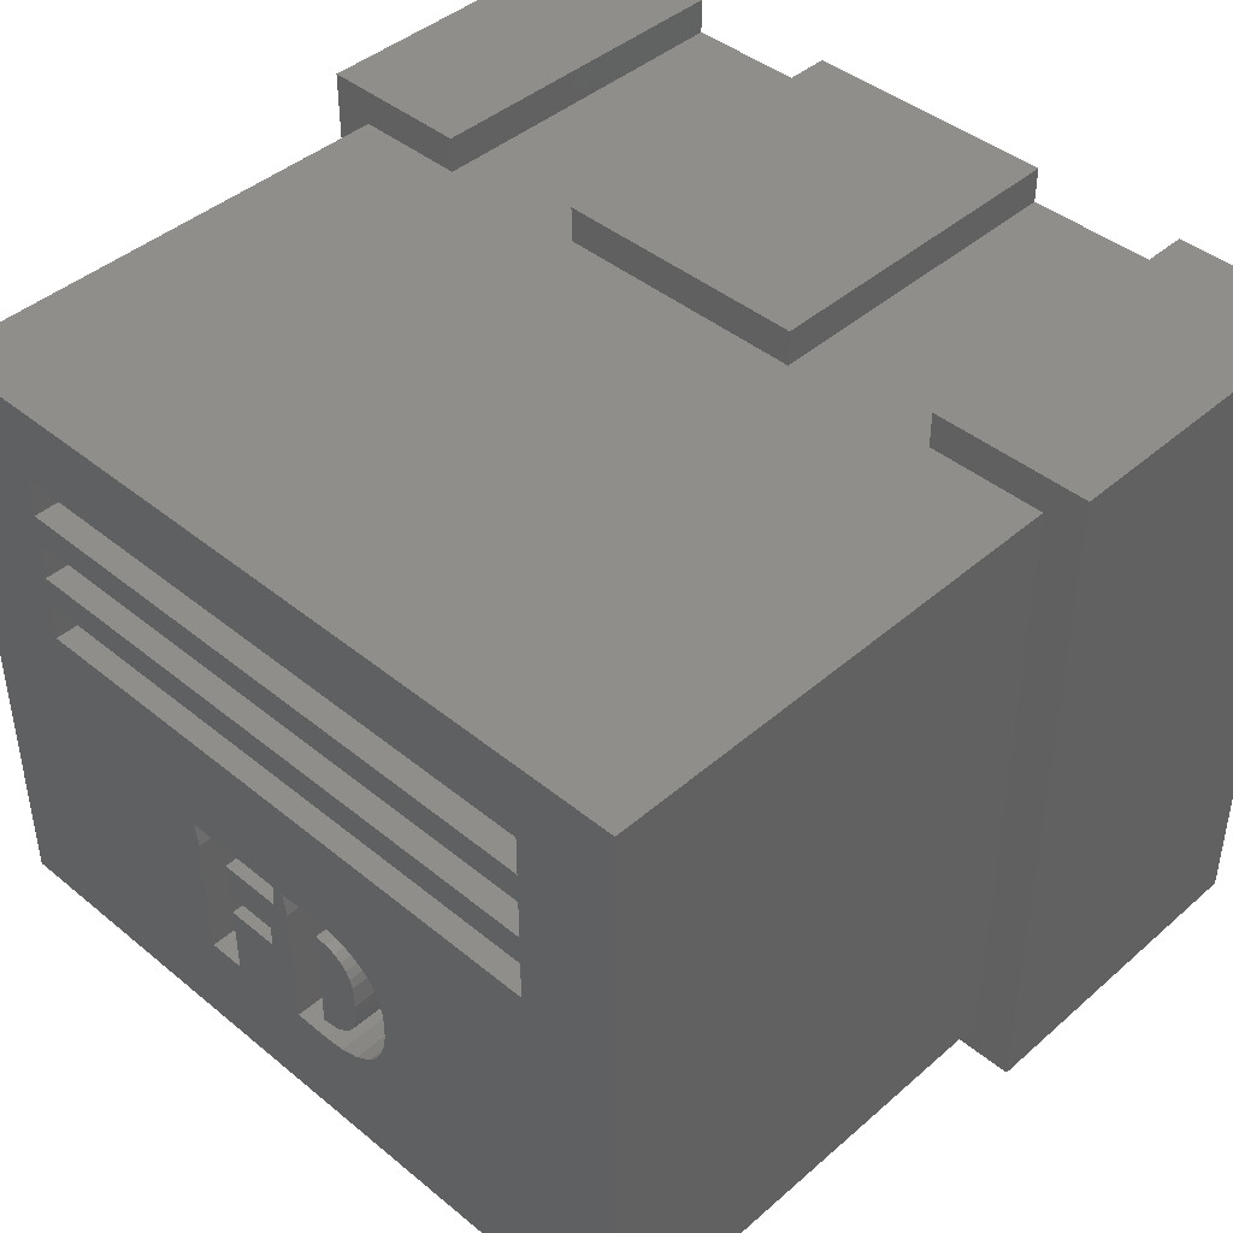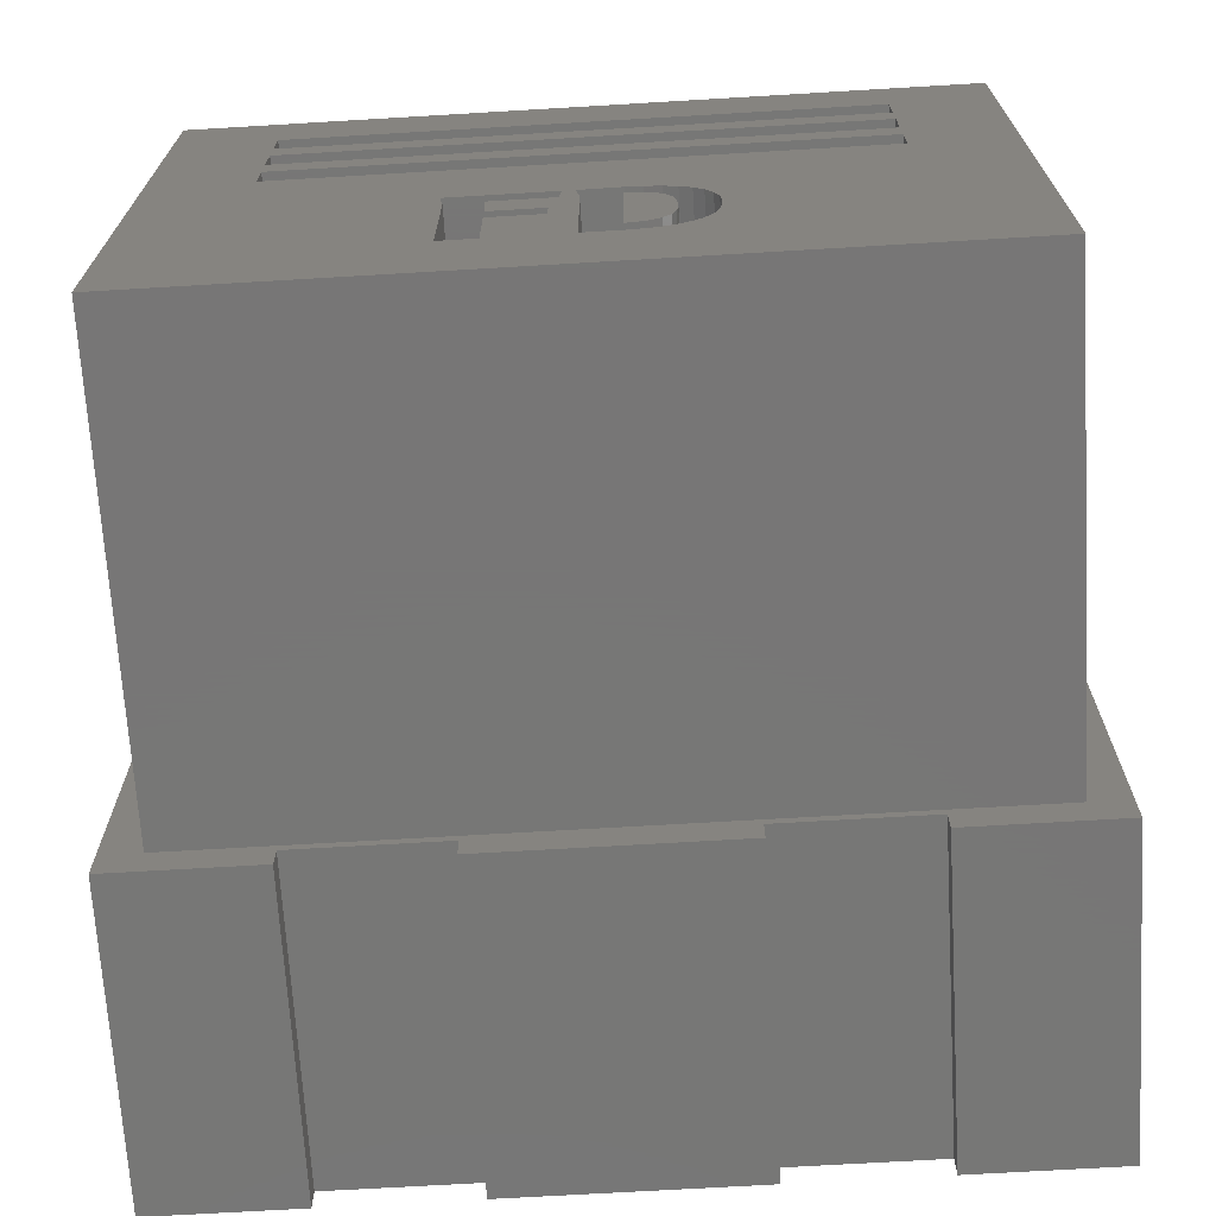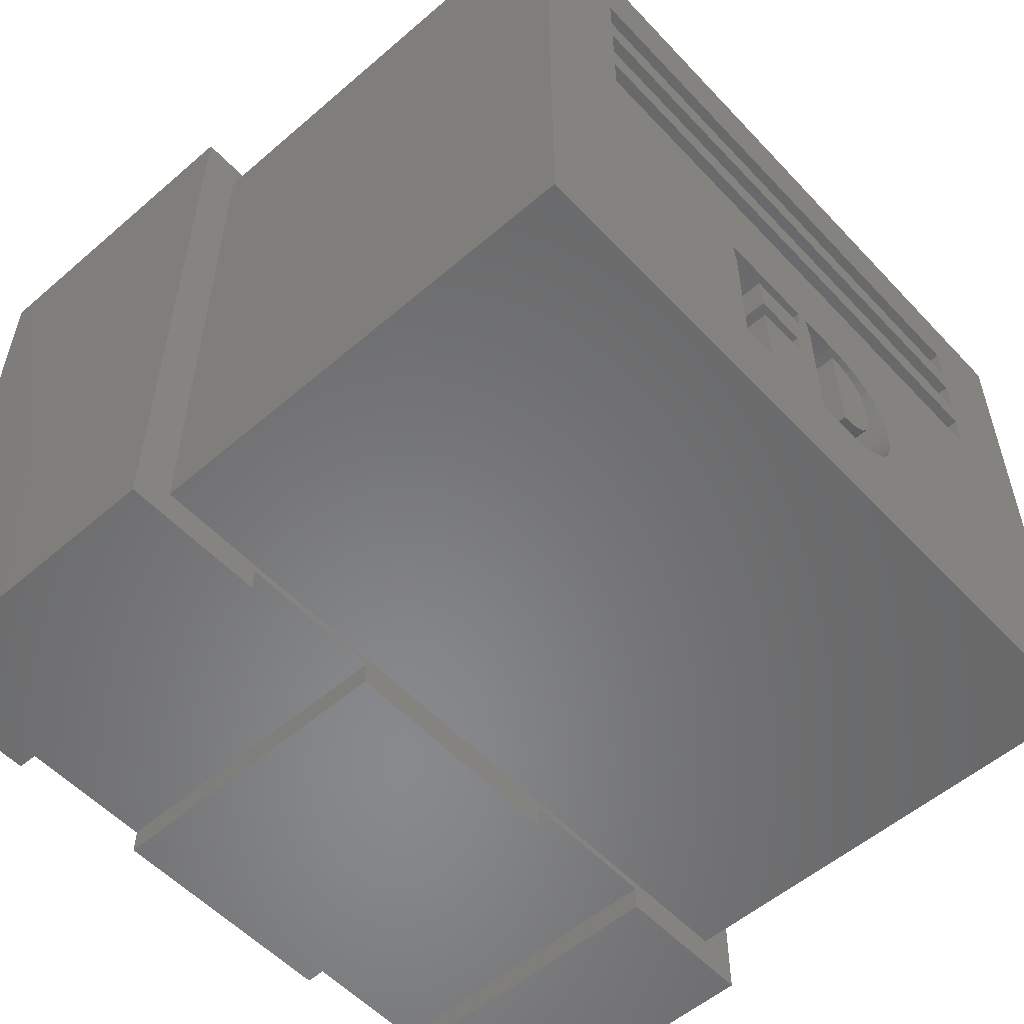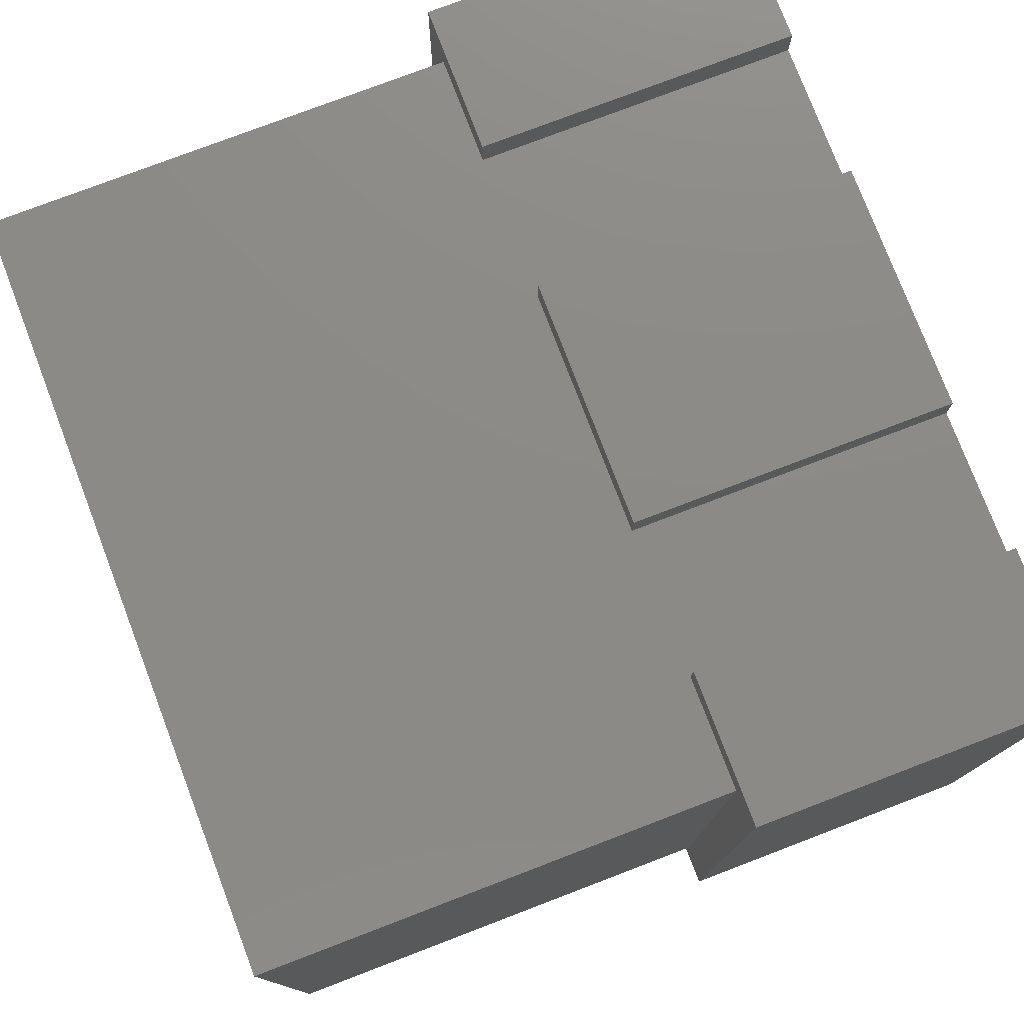
<metadata>
{"format":"stl","ext":"stl","renderer":"f3d","projection":"perspective","resolution":1024,"background":"white","views":[{"elev":42.9,"azim":44.2,"up":"+Y"},{"elev":-69.2,"azim":3.4,"up":"+Y"},{"elev":-55.1,"azim":-47.8,"up":"+Y"},{"elev":77.3,"azim":69.1,"up":"+Y"}]}
</metadata>
<code>
# stl→obj: 271 verts, 554 faces
v 17.12 8.824 0
v 14.03 8.124 0
v 14.03 8.824 0
v 15.32 7.2 0
v 15.32 -3.3 0
v 3.029 -4.476 0
v 1.816 -3.3 0
v 6.029 -4.476 0
v 6.029 -5 0
v 11.03 -4.476 0
v 14.03 -4.476 0
v 14.03 -5 0
v 17.12 -5 0
v 15.32 2.45 0
v 12.57 1.45 0
v 12.57 2.45 0
v 15.32 1.45 0
v 0.01575 8.824 0
v 1.816 7.2 0
v 0.01575 -5 0
v 3.029 8.824 0
v 3.029 8.124 0
v 6.029 8.124 0
v 11.03 8.124 0
v 11.03 8.824 0
v 4.566 2.45 0
v 1.816 1.45 0
v 1.816 2.45 0
v 4.566 1.45 0
v 6.029 8.824 0
v 3.029 -5 0
v 11.03 -5 0
v 12.57 2.45 2.5
v 12.57 1.45 2.5
v 4.566 1.45 2.5
v 4.566 2.45 2.5
v 3.029 8.824 6.5
v 3.029 8.124 6.5
v 0.8158 8.124 16
v 0.8158 8.124 6.5
v 6.029 8.124 6.5
v 11.03 8.124 6.5
v 14.03 8.124 6.5
v 16.32 8.124 6.5
v 16.32 8.124 16
v 0.01575 8.824 6.5
v 3.029 -5 6.5
v 0.8158 -4.3 6.5
v 0.01575 -5 6.5
v 3.029 -4.476 6.5
v 16.32 -4.3 6.5
v 6.029 -4.476 6.5
v 11.03 -4.476 6.5
v 6.029 -5 6.5
v 11.03 -5 6.5
v 14.03 -4.476 6.5
v 17.12 -5 6.5
v 14.03 -5 6.5
v 14.03 8.824 6.5
v 17.12 8.824 6.5
v 11.03 8.824 6.5
v 6.029 8.824 6.5
v 0.8158 -4.3 16
v 8.05 -0.4012 16
v 6.987 0.05065 16
v 6.987 -0.4012 16
v 2.816 3 16
v 6.259 -2.3 16
v 16.32 -4.3 16
v 2.816 3.8 16
v 6.187 0.8093 16
v 6.259 0.318 16
v 6.987 -2.3 16
v 8.566 -2.3 16
v 6.987 -0.8428 16
v 8.05 -0.8428 16
v 8.208 0.3367 16
v 8.264 0.8093 16
v 8.495 0.7948 16
v 9.295 -2.3 16
v 9.718 -2.26 16
v 10.1 -2.134 16
v 10.44 -1.915 16
v 10.58 -1.769 16
v 10.7 -1.596 16
v 10.79 -1.397 16
v 10.87 -1.169 16
v 10.91 -0.913 16
v 10.93 -0.6272 16
v 14.32 3 16
v 14.32 3.8 16
v 14.32 4.4 16
v 14.32 5.2 16
v 14.32 5.8 16
v 14.32 6.6 16
v 2.816 6.6 16
v 2.816 5.2 16
v 2.816 5.8 16
v 2.816 4.4 16
v 8.711 0.8114 16
v 8.936 0.8217 16
v 9.145 0.828 16
v 9.312 0.83 16
v 9.647 0.8096 16
v 9.956 0.7482 16
v 10.23 0.643 16
v 10.47 0.4911 16
v 10.66 0.2906 16
v 10.8 0.03923 16
v 10.9 -0.2657 16
v 8.566 0.316 16
v 6.956 0.3367 16
v 15.32 1.45 6.5
v 1.816 1.45 6.5
v 8.566 1.45 11.5
v 1.816 -3.3 6.5
v 15.32 -3.3 6.5
v 8.566 -3.3 11.5
v 1.816 7.2 13
v 1.816 2.45 13
v 2.816 2.45 15
v 14.32 2.45 13
v 2.816 2.45 13
v 14.32 2.45 15
v 15.32 2.45 13
v 15.32 7.2 13
v 14.32 7.2 15
v 2.816 7.2 13
v 14.32 7.2 13
v 2.816 7.2 15
v 14.32 3 15
v 14.32 4.4 15
v 14.32 5.8 15
v 14.32 3.8 15
v 14.32 5.2 15
v 14.32 6.6 15
v 2.816 3 15
v 2.816 3.8 15
v 2.816 4.4 15
v 2.816 5.2 15
v 2.816 5.8 15
v 2.816 6.6 15
v 10.9 -0.2657 15.88
v 10.93 -0.6272 15.88
v 10.91 -0.913 15.88
v 10.87 -1.169 15.88
v 10.79 -1.397 15.88
v 10.7 -1.596 15.88
v 10.58 -1.769 15.88
v 10.44 -1.915 15.88
v 10.1 -2.134 15.88
v 9.718 -2.26 15.88
v 9.295 -2.3 15.88
v 8.566 -2.3 15.88
v 8.566 0.316 15.88
v 8.495 0.7948 15.88
v 8.711 0.8114 15.88
v 8.936 0.8217 15.88
v 9.145 0.828 15.88
v 9.312 0.83 15.88
v 9.647 0.8096 15.88
v 9.956 0.7482 15.88
v 10.23 0.643 15.88
v 10.47 0.4911 15.88
v 10.66 0.2906 15.88
v 10.8 0.03923 15.88
v 6.187 0.8093 15.87
v 8.264 0.8093 15.87
v 8.208 0.3367 15.87
v 6.956 0.3367 15.87
v 6.987 0.05065 15.87
v 6.987 -0.4012 15.87
v 8.05 -0.4012 15.87
v 8.05 -0.8428 15.87
v 6.987 -0.8428 15.87
v 6.987 -2.3 15.87
v 6.259 -2.3 15.87
v 6.259 0.318 15.87
v 15.32 1.45 13
v 14.32 1.45 13
v 14.32 1.45 15.02
v 2.816 1.45 13
v 2.816 1.45 15.02
v 1.816 1.45 13
v 1.816 -3.3 13
v 2.816 -3.3 15.02
v 14.32 -3.3 13
v 2.816 -3.3 13
v 14.32 -3.3 15.02
v 15.32 -3.3 13
v 10.93 -0.6272 15.02
v 10.9 -0.2657 15.02
v 10.91 -0.913 15.02
v 10.87 -1.169 15.02
v 10.79 -1.397 15.02
v 10.7 -1.596 15.02
v 10.58 -1.769 15.02
v 10.44 -1.915 15.02
v 10.1 -2.134 15.02
v 9.718 -2.26 15.02
v 9.295 -2.3 15.02
v 8.566 -2.3 15.02
v 8.566 0.316 15.02
v 8.495 0.7948 15.02
v 8.711 0.8114 15.02
v 8.936 0.8217 15.02
v 9.145 0.828 15.02
v 9.312 0.83 15.02
v 9.647 0.8096 15.02
v 9.956 0.7482 15.02
v 10.23 0.643 15.02
v 10.47 0.4911 15.02
v 10.66 0.2906 15.02
v 10.8 0.03923 15.02
v 6.187 0.8093 15.02
v 8.264 0.8093 15.02
v 8.208 0.3367 15.02
v 6.956 0.3367 15.02
v 6.987 0.05065 15.02
v 6.987 -0.4012 15.02
v 8.05 -0.4012 15.02
v 8.05 -0.8428 15.02
v 6.987 -0.8428 15.02
v 6.987 -2.3 15.02
v 6.259 -2.3 15.02
v 6.259 0.318 15.02
v 9.549 0.3525 16
v 9.751 0.2942 15.88
v 9.549 0.3525 15.88
v 9.751 0.2942 16
v 9.751 0.2942 15.02
v 9.549 0.3525 15.02
v 9.295 0.3719 16
v 9.295 0.3719 15.88
v 9.663 -1.748 16
v 9.293 0.03613 16
v 9.293 -1.823 16
v 9.916 -1.594 16
v 9.908 0.2007 16
v 10.03 0.07552 16
v 10.07 -1.387 16
v 10.11 -0.07891 16
v 10.16 -1.15 16
v 10.16 -0.2603 16
v 10.19 -0.9081 16
v 10.2 -0.6873 16
v 9.908 0.2007 15.88
v 9.295 0.3719 15.02
v 9.293 -1.823 15.02
v 9.293 0.03613 15.02
v 9.663 -1.748 15.02
v 9.916 -1.594 15.02
v 9.908 0.2007 15.02
v 10.03 0.07552 15.02
v 10.07 -1.387 15.02
v 10.11 -0.07891 15.02
v 10.16 -1.15 15.02
v 10.16 -0.2603 15.02
v 10.19 -0.9081 15.02
v 10.2 -0.6873 15.02
v 9.293 0.03613 15.88
v 9.293 -1.823 15.88
v 9.663 -1.748 15.88
v 9.916 -1.594 15.88
v 10.07 -1.387 15.88
v 10.16 -1.15 15.88
v 10.19 -0.9081 15.88
v 10.2 -0.6873 15.88
v 10.16 -0.2603 15.88
v 10.11 -0.07891 15.88
v 10.03 0.07552 15.88
f 1 2 3
f 2 1 4
f 4 1 5
f 5 6 7
f 6 5 8
f 8 5 9
f 9 5 10
f 10 5 11
f 11 5 12
f 12 5 13
f 13 5 1
f 14 15 16
f 15 14 17
f 17 14 4
f 17 4 5
f 18 19 20
f 19 18 21
f 19 21 22
f 19 22 4
f 4 22 23
f 4 23 24
f 24 23 25
f 4 24 2
f 26 27 28
f 27 26 29
f 25 23 30
f 20 7 31
f 7 20 19
f 7 19 28
f 7 28 27
f 31 7 6
f 32 9 10
f 33 15 34
f 15 33 16
f 26 35 29
f 35 26 36
f 33 35 36
f 35 33 34
f 22 37 38
f 37 22 21
f 39 38 40
f 38 39 41
f 41 39 42
f 42 39 43
f 43 39 44
f 44 39 45
f 42 2 24
f 2 42 43
f 38 23 22
f 23 38 41
f 46 21 18
f 21 46 37
f 47 48 49
f 48 47 50
f 48 50 51
f 51 50 52
f 51 52 53
f 53 52 54
f 53 54 55
f 51 53 56
f 46 40 37
f 40 46 49
f 40 49 48
f 37 40 38
f 57 56 58
f 56 57 51
f 51 57 44
f 44 59 43
f 59 44 60
f 60 44 57
f 59 2 43
f 2 59 3
f 24 61 42
f 61 24 25
f 42 62 41
f 62 42 61
f 62 23 41
f 23 62 30
f 39 48 63
f 48 39 40
f 64 65 66
f 63 67 39
f 67 63 68
f 68 63 69
f 39 67 70
f 67 68 71
f 71 68 72
f 68 69 73
f 73 69 74
f 73 74 75
f 75 74 76
f 76 74 64
f 64 74 77
f 77 74 78
f 78 74 79
f 74 69 80
f 80 69 81
f 81 69 82
f 82 69 83
f 83 69 84
f 84 69 85
f 85 69 86
f 86 69 87
f 87 69 88
f 88 69 89
f 89 69 90
f 90 69 91
f 91 69 92
f 92 69 93
f 93 69 94
f 94 69 95
f 39 96 45
f 96 39 97
f 97 39 70
f 96 97 98
f 45 96 95
f 45 95 69
f 93 98 97
f 98 93 94
f 70 99 97
f 99 70 91
f 99 91 92
f 71 90 67
f 90 71 78
f 90 78 79
f 90 79 100
f 90 100 101
f 90 101 102
f 90 102 103
f 90 103 104
f 90 104 105
f 90 105 106
f 90 106 107
f 90 107 108
f 90 108 109
f 90 109 110
f 90 110 89
f 111 79 74
f 65 77 112
f 77 65 64
f 51 45 69
f 45 51 44
f 62 25 30
f 25 62 61
f 59 1 3
f 1 59 60
f 13 60 57
f 60 13 1
f 57 12 13
f 12 57 58
f 56 12 58
f 12 56 11
f 56 10 11
f 10 56 53
f 32 53 55
f 53 32 10
f 55 9 32
f 9 55 54
f 52 9 54
f 9 52 8
f 52 6 8
f 6 52 50
f 31 50 47
f 50 31 6
f 47 20 31
f 20 47 49
f 46 20 49
f 20 46 18
f 113 15 17
f 15 113 34
f 34 113 35
f 35 27 29
f 27 35 114
f 114 35 113
f 114 113 115
f 27 116 7
f 116 27 114
f 116 5 7
f 5 116 117
f 117 116 118
f 117 17 5
f 17 117 113
f 28 119 120
f 119 28 19
f 120 26 28
f 26 120 36
f 36 120 33
f 121 122 123
f 122 121 124
f 33 14 16
f 14 33 125
f 125 33 120
f 125 120 123
f 125 123 122
f 126 14 125
f 14 126 4
f 127 128 129
f 128 127 130
f 126 19 4
f 19 126 119
f 119 126 129
f 119 129 128
f 69 48 51
f 48 69 63
f 91 131 90
f 93 132 92
f 95 133 94
f 131 122 124
f 122 131 129
f 129 131 134
f 134 131 91
f 129 134 132
f 129 132 135
f 135 132 93
f 129 135 133
f 129 133 136
f 136 133 95
f 129 136 127
f 67 131 137
f 131 67 90
f 128 121 123
f 121 128 137
f 137 128 138
f 137 138 67
f 138 128 139
f 139 128 140
f 139 140 99
f 140 128 141
f 141 128 98
f 98 128 142
f 142 128 130
f 96 98 142
f 97 99 140
f 70 67 138
f 91 138 134
f 138 91 70
f 99 132 139
f 132 99 92
f 93 140 135
f 140 93 97
f 98 133 141
f 133 98 94
f 95 142 136
f 142 95 96
f 89 143 144
f 143 89 110
f 89 145 88
f 145 89 144
f 87 145 146
f 145 87 88
f 86 146 147
f 146 86 87
f 86 148 85
f 148 86 147
f 85 149 84
f 149 85 148
f 83 149 150
f 149 83 84
f 82 150 151
f 150 82 83
f 81 151 152
f 151 81 82
f 80 152 153
f 152 80 81
f 74 153 154
f 153 74 80
f 155 74 154
f 74 155 111
f 156 111 155
f 111 156 79
f 100 156 157
f 156 100 79
f 101 157 158
f 157 101 100
f 102 158 159
f 158 102 101
f 103 159 160
f 159 103 102
f 104 160 161
f 160 104 103
f 105 161 162
f 161 105 104
f 106 162 163
f 162 106 105
f 107 163 164
f 163 107 106
f 108 164 165
f 164 108 107
f 109 165 166
f 165 109 108
f 110 166 143
f 166 110 109
f 78 167 168
f 167 78 71
f 77 168 169
f 168 77 78
f 112 169 170
f 169 112 77
f 65 170 171
f 170 65 112
f 65 172 66
f 172 65 171
f 64 172 173
f 172 64 66
f 64 174 76
f 174 64 173
f 75 174 175
f 174 75 76
f 75 176 73
f 176 75 175
f 68 176 177
f 176 68 73
f 178 68 177
f 68 178 72
f 167 72 178
f 72 167 71
f 179 115 113
f 115 179 180
f 181 182 180
f 182 181 183
f 115 184 114
f 184 115 180
f 184 180 182
f 116 184 185
f 184 116 114
f 185 118 116
f 186 187 188
f 187 186 189
f 118 190 117
f 190 118 185
f 190 185 188
f 190 188 187
f 179 117 190
f 117 179 113
f 128 120 119
f 120 128 123
f 131 121 137
f 121 131 124
f 126 122 129
f 122 126 125
f 127 142 130
f 142 127 136
f 141 135 140
f 135 141 133
f 132 138 139
f 138 132 134
f 143 191 144
f 191 143 192
f 144 193 145
f 193 144 191
f 145 194 146
f 194 145 193
f 146 195 147
f 195 146 194
f 147 196 148
f 196 147 195
f 148 197 149
f 197 148 196
f 149 198 150
f 198 149 197
f 151 198 199
f 198 151 150
f 152 199 200
f 199 152 151
f 201 152 200
f 152 201 153
f 154 201 202
f 201 154 153
f 203 154 202
f 154 203 155
f 204 155 203
f 155 204 156
f 157 204 205
f 204 157 156
f 158 205 206
f 205 158 157
f 159 206 207
f 206 159 158
f 208 159 207
f 159 208 160
f 161 208 209
f 208 161 160
f 162 209 210
f 209 162 161
f 163 210 211
f 210 163 162
f 164 211 212
f 211 164 163
f 164 213 165
f 213 164 212
f 165 214 166
f 214 165 213
f 166 192 143
f 192 166 214
f 168 215 216
f 215 168 167
f 168 217 169
f 217 168 216
f 170 217 218
f 217 170 169
f 170 219 171
f 219 170 218
f 171 220 172
f 220 171 219
f 173 220 221
f 220 173 172
f 173 222 174
f 222 173 221
f 175 222 223
f 222 175 174
f 175 224 176
f 224 175 223
f 177 224 225
f 224 177 176
f 226 177 225
f 177 226 178
f 215 178 226
f 178 215 167
f 179 187 180
f 187 179 190
f 189 180 187
f 180 189 181
f 222 224 223
f 217 219 218
f 219 217 221
f 221 217 222
f 183 215 186
f 215 183 181
f 215 181 216
f 216 181 204
f 204 181 205
f 205 181 206
f 206 181 207
f 207 181 208
f 208 181 209
f 209 181 210
f 210 181 211
f 211 181 212
f 212 181 213
f 213 181 214
f 214 181 192
f 192 181 191
f 186 225 189
f 225 186 215
f 225 215 226
f 189 225 224
f 189 224 202
f 202 224 222
f 202 222 217
f 202 217 216
f 202 216 204
f 202 204 203
f 189 202 201
f 189 201 200
f 189 200 199
f 189 199 198
f 189 198 197
f 189 197 196
f 189 196 195
f 189 195 194
f 189 194 193
f 189 193 191
f 189 191 181
f 221 220 219
f 182 186 188
f 186 182 183
f 182 185 184
f 185 182 188
f 227 228 229
f 228 227 230
f 229 231 232
f 231 229 228
f 233 229 234
f 229 233 227
f 235 236 237
f 236 235 233
f 233 235 227
f 227 235 230
f 230 235 238
f 230 238 239
f 239 238 240
f 240 238 241
f 240 241 242
f 242 241 243
f 242 243 244
f 244 243 245
f 244 245 246
f 230 247 228
f 247 230 239
f 248 249 250
f 249 248 251
f 251 248 232
f 251 232 231
f 251 231 252
f 252 231 253
f 252 253 254
f 252 254 255
f 255 254 256
f 255 256 257
f 257 256 258
f 257 258 259
f 259 258 260
f 234 232 248
f 232 234 229
f 228 253 231
f 253 228 247
f 233 261 236
f 261 233 234
f 236 262 237
f 262 236 261
f 235 262 263
f 262 235 237
f 238 263 264
f 263 238 235
f 265 238 264
f 238 265 241
f 266 241 265
f 241 266 243
f 267 243 266
f 243 267 245
f 268 245 267
f 245 268 246
f 269 246 268
f 246 269 244
f 270 244 269
f 244 270 242
f 270 240 242
f 240 270 271
f 271 239 240
f 239 271 247
f 254 247 271
f 247 254 253
f 256 271 270
f 271 256 254
f 258 270 269
f 270 258 256
f 260 269 268
f 269 260 258
f 259 268 267
f 268 259 260
f 259 266 257
f 266 259 267
f 257 265 255
f 265 257 266
f 252 265 264
f 265 252 255
f 264 251 252
f 251 264 263
f 263 249 251
f 249 263 262
f 261 249 262
f 249 261 250
f 234 250 261
f 250 234 248

</code>
